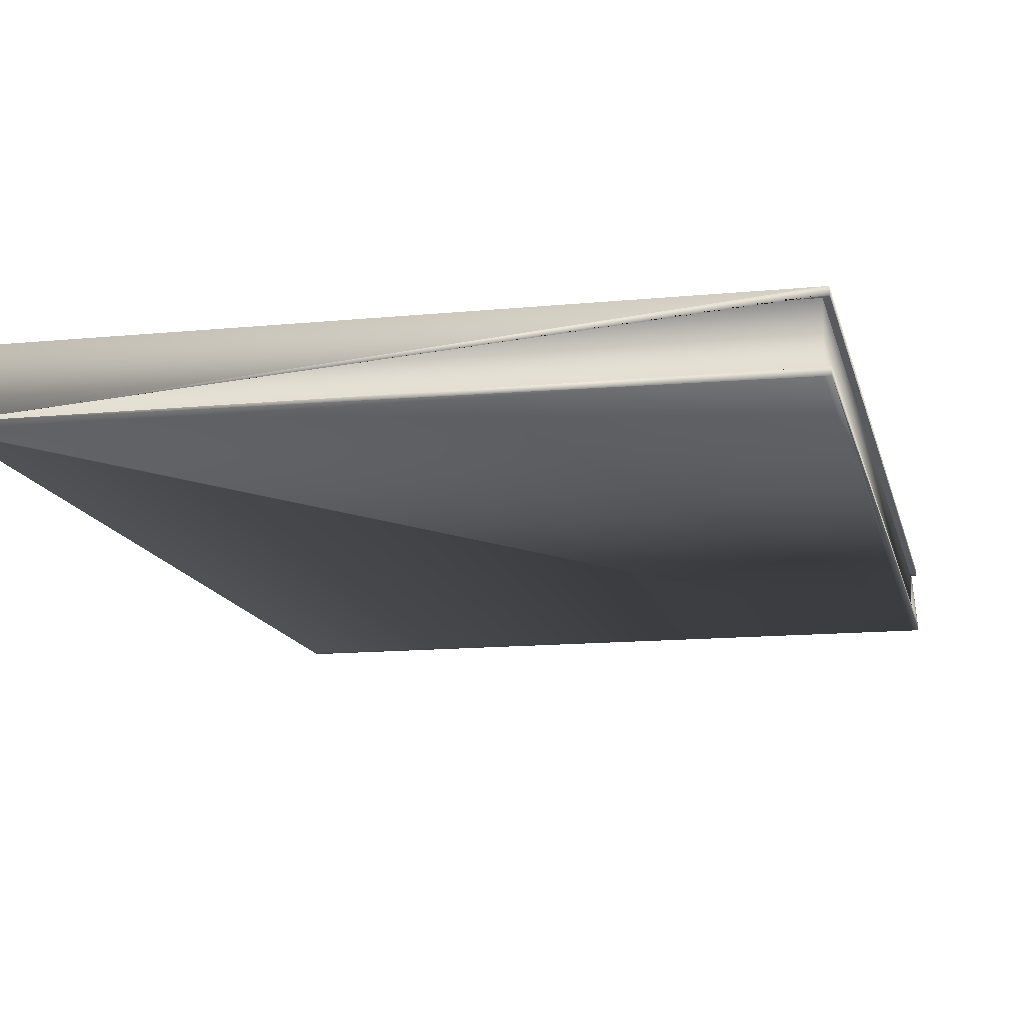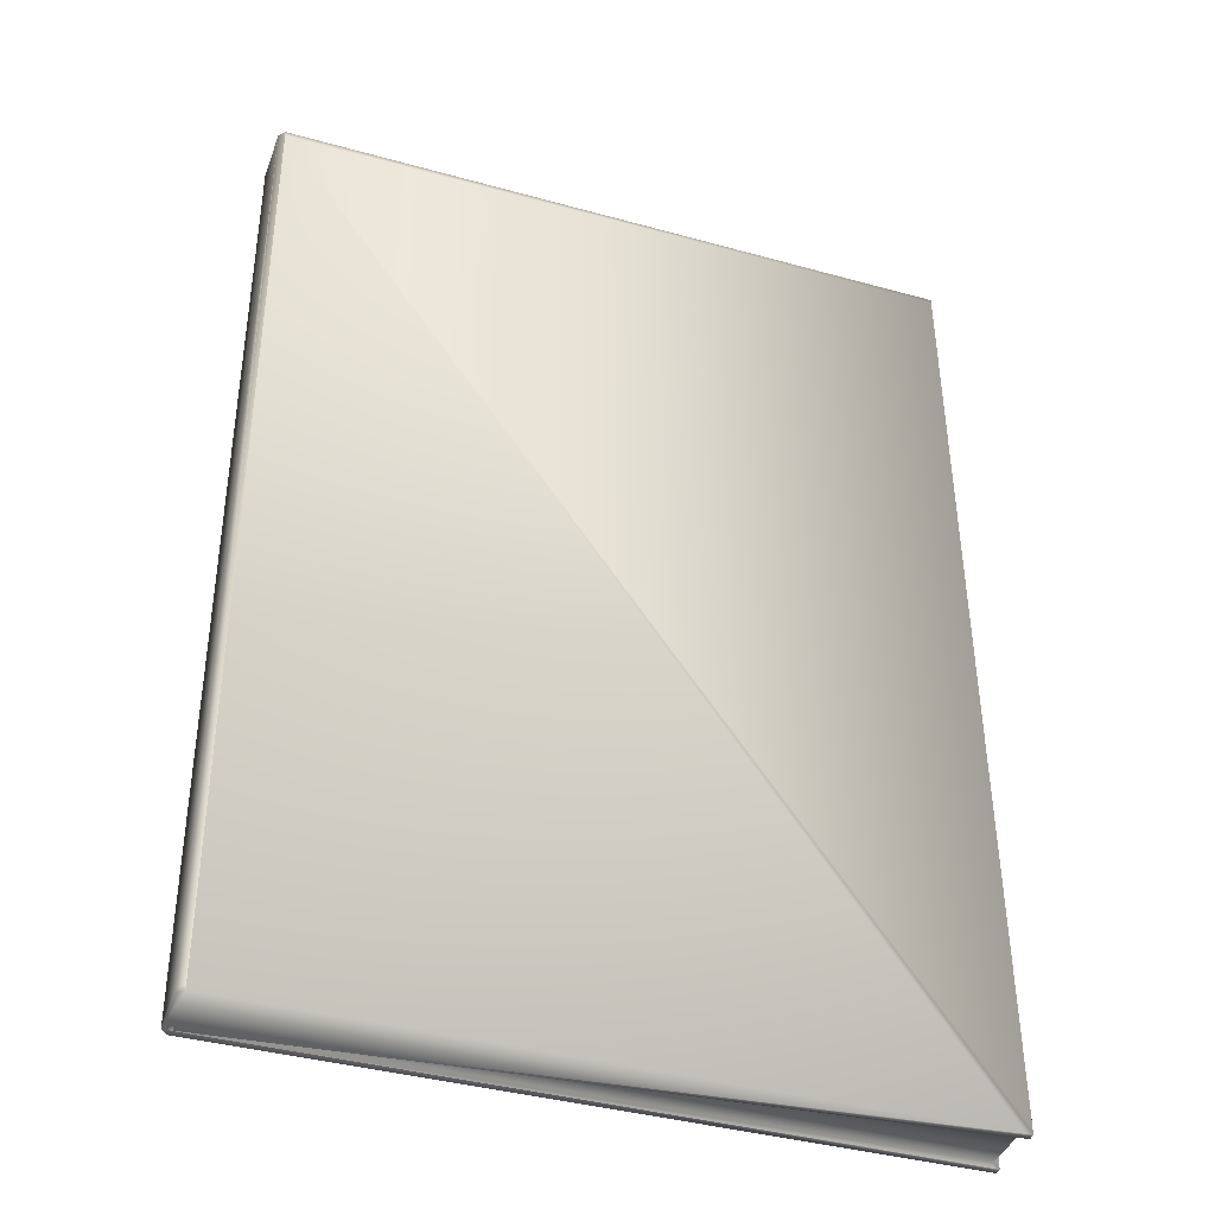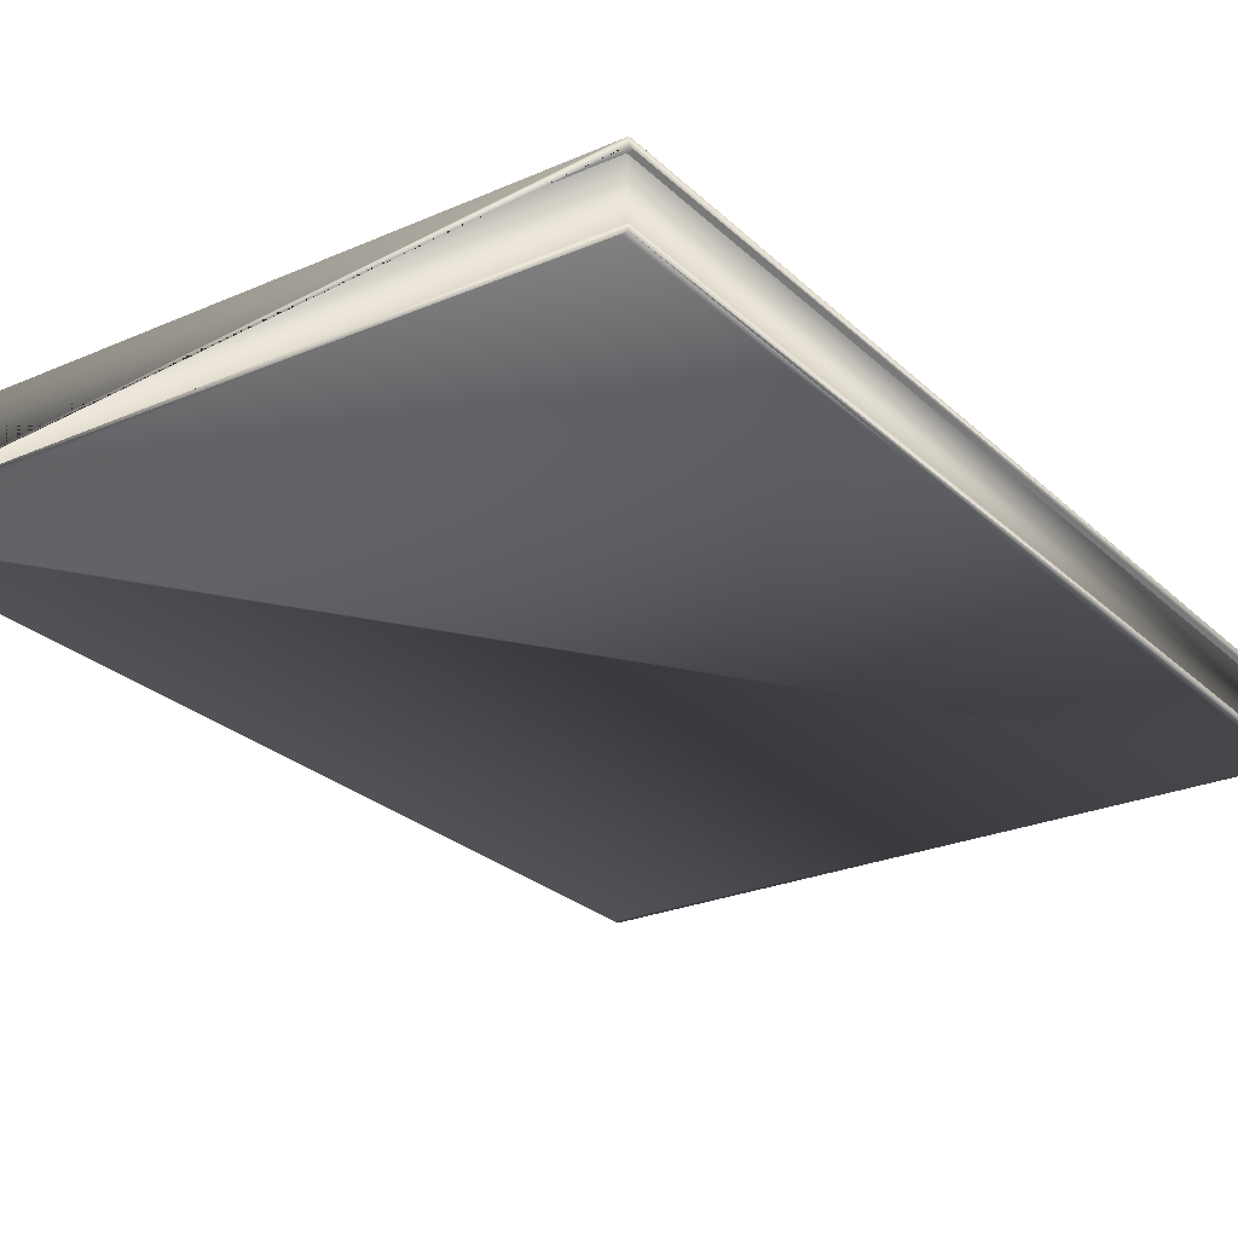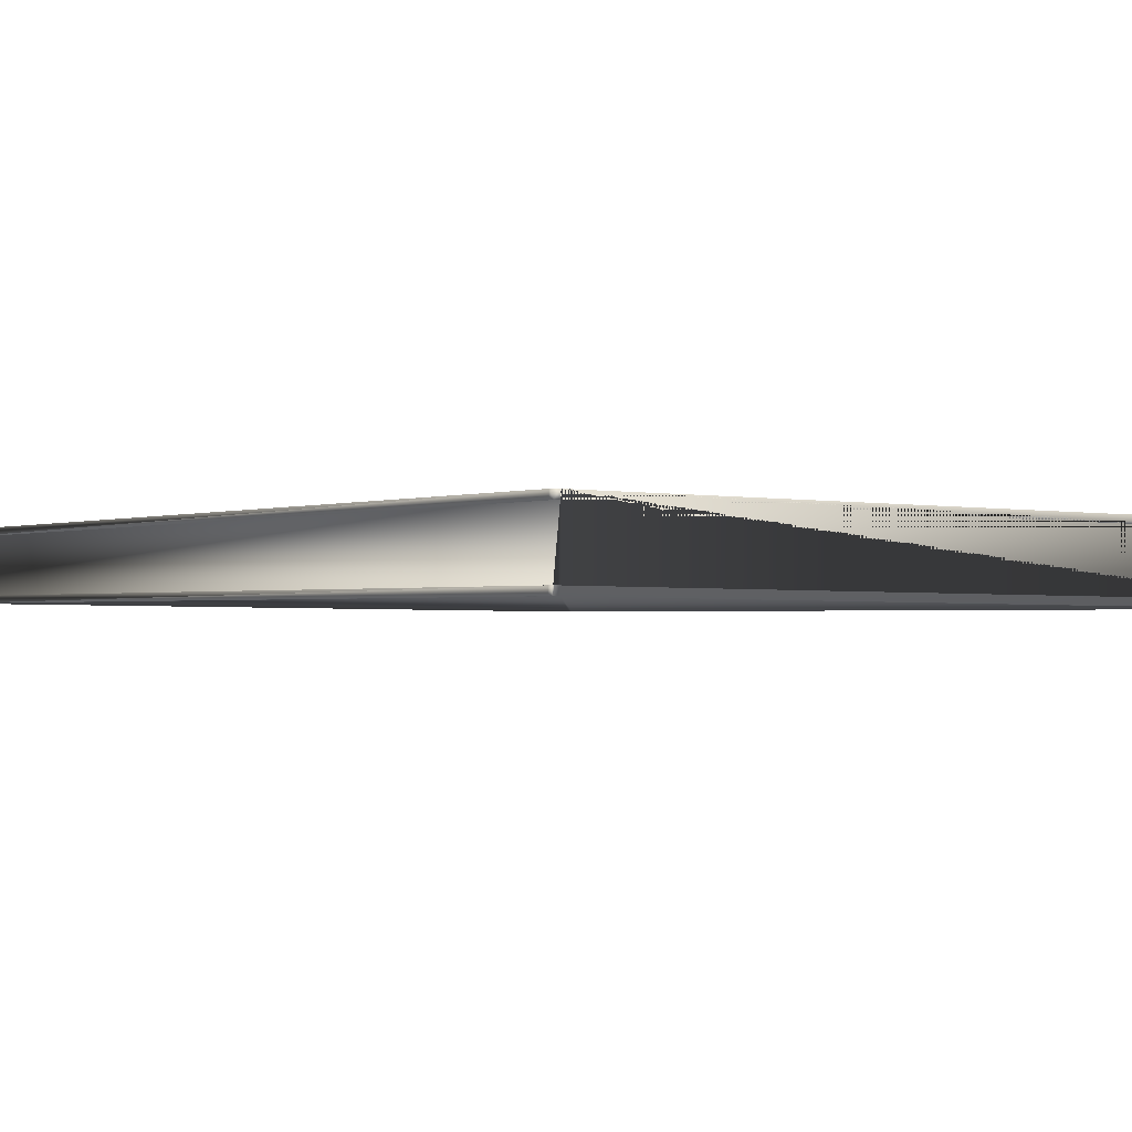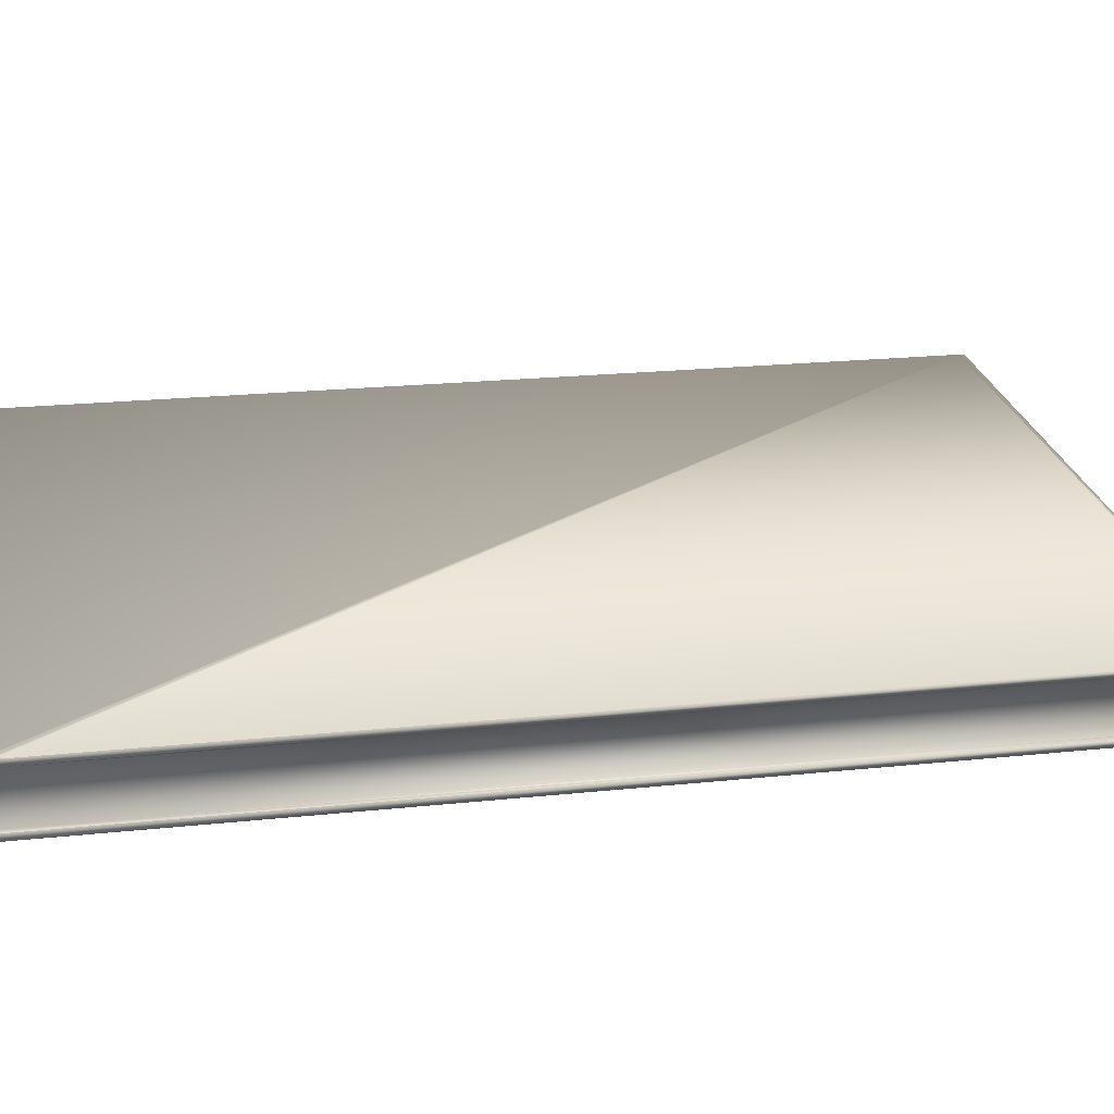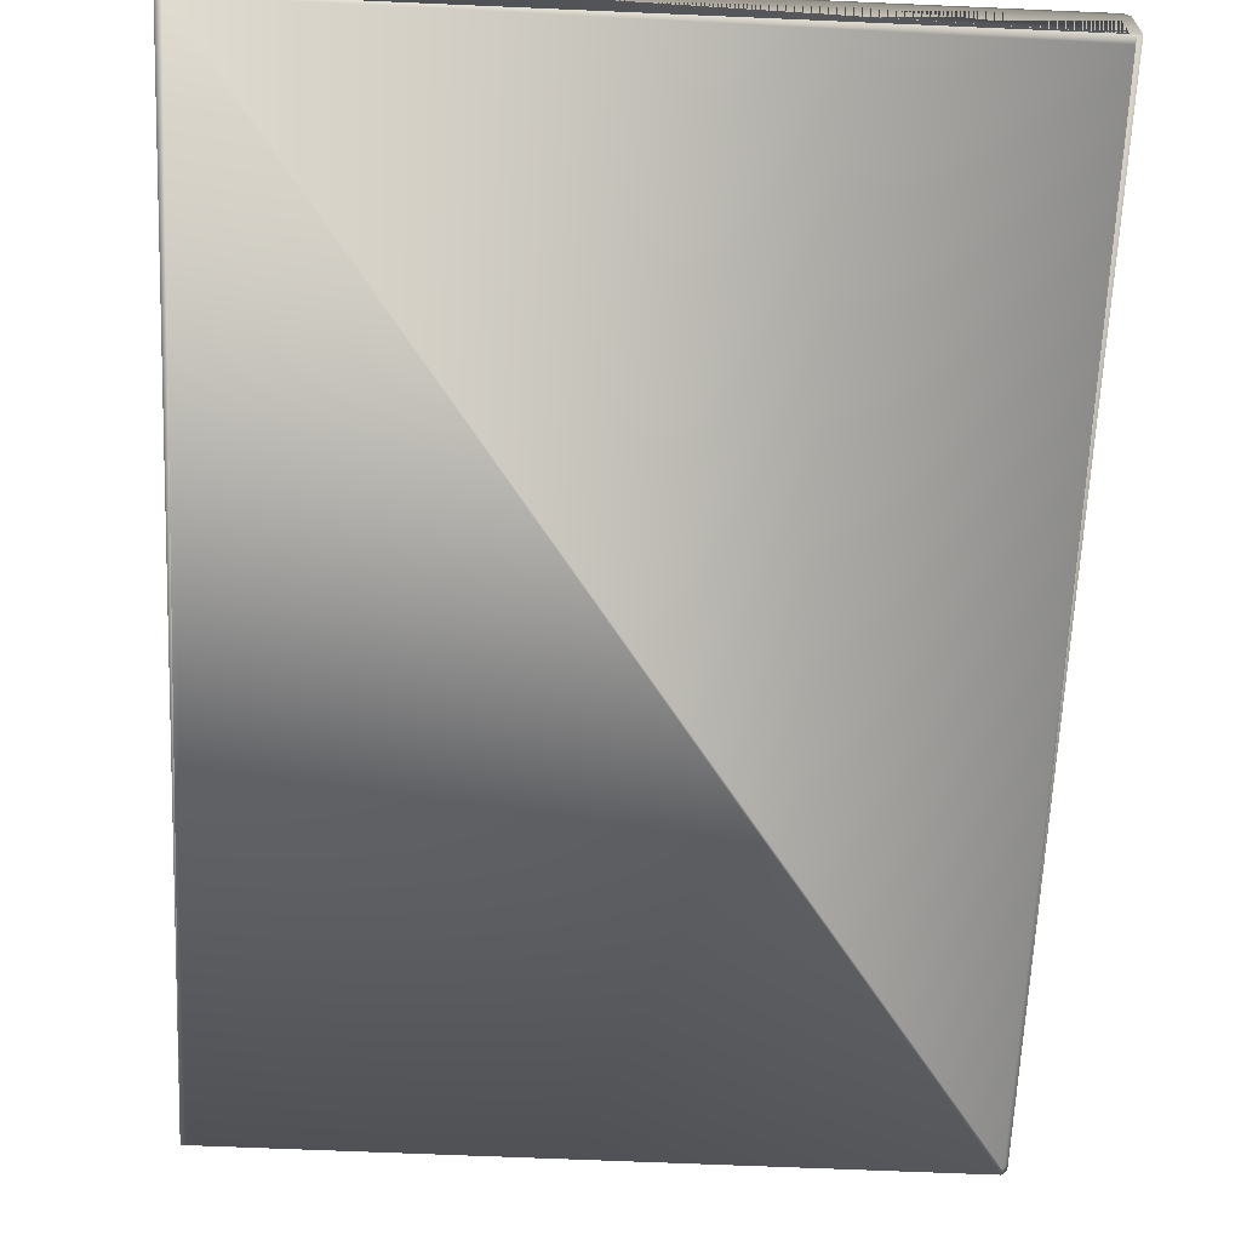
<metadata>
{"format":"obj","ext":"obj","renderer":"f3d","projection":"perspective","resolution":1024,"background":"white","views":[{"elev":-13.2,"azim":12.8,"up":"+Z"},{"elev":-39.1,"azim":-19.2,"up":"+Y"},{"elev":-25.4,"azim":35.1,"up":"+Z"},{"elev":-2.1,"azim":145.1,"up":"+Z"},{"elev":24.9,"azim":79.1,"up":"+Z"},{"elev":-65.7,"azim":177.5,"up":"+Z"}]}
</metadata>
<code>
o 14_Cube.018
v 1.572 1.164 1.686
v 1.572 1.702 1.679
v 1.572 1.164 1.725
v 1.572 1.703 1.717
v 1.568 1.164 1.69
v 1.568 1.164 1.721
v 1.568 1.702 1.683
v 1.568 1.703 1.713
v 1.956 1.164 1.69
v 1.956 1.702 1.683
v 1.956 1.703 1.713
v 1.956 1.164 1.721
v 1.574 1.164 1.69
v 1.574 1.164 1.721
v 1.574 1.703 1.713
v 1.574 1.702 1.683
v 1.572 1.161 1.686
v 1.956 1.161 1.686
v 1.572 1.161 1.725
v 1.956 1.161 1.725
v 1.568 1.161 1.69
v 1.568 1.161 1.721
v 1.956 1.161 1.69
v 1.956 1.161 1.721
v 1.574 1.161 1.69
v 1.574 1.161 1.721
v 1.572 1.705 1.679
v 1.956 1.705 1.679
v 1.572 1.706 1.717
v 1.956 1.706 1.717
v 1.568 1.705 1.683
v 1.568 1.706 1.713
v 1.956 1.705 1.683
v 1.956 1.706 1.713
v 1.574 1.706 1.713
v 1.574 1.705 1.683
v 1.959 1.703 1.717
v 1.959 1.164 1.725
v 1.959 1.703 1.713
v 1.959 1.164 1.721
v 1.959 1.161 1.725
v 1.959 1.161 1.721
v 1.959 1.706 1.717
v 1.959 1.706 1.713
v 1.959 1.702 1.679
v 1.959 1.164 1.686
v 1.959 1.164 1.69
v 1.959 1.702 1.683
v 1.959 1.161 1.686
v 1.959 1.161 1.69
v 1.959 1.705 1.679
v 1.959 1.705 1.683
f 10 16 15 11
f 12 14 13 9
f 9 10 11 12
f 13 14 26 25
f 28 51 45 46 49 18 17 1 2 27
f 15 16 36 35
f 3 4 29 32 8 6 22 19
f 5 7 31 27 2 1 17 21
f 6 8 32 31 7 5 21 22
f 9 13 25 23 50 47 48 52 33 36 16 10
f 37 38 41 42 40 39 44 43
f 14 12 11 15 35 34 44 39 40 42 24 26
f 48 47 50 49 46 45 51 52
f 21 17 18 49 50 23 25 26 24 42 41 20 19 22
f 30 43 44 34 35 36 33 52 51 28 27 31 32 29
f 4 3 19 20 41 38 37 43 30 29

</code>
